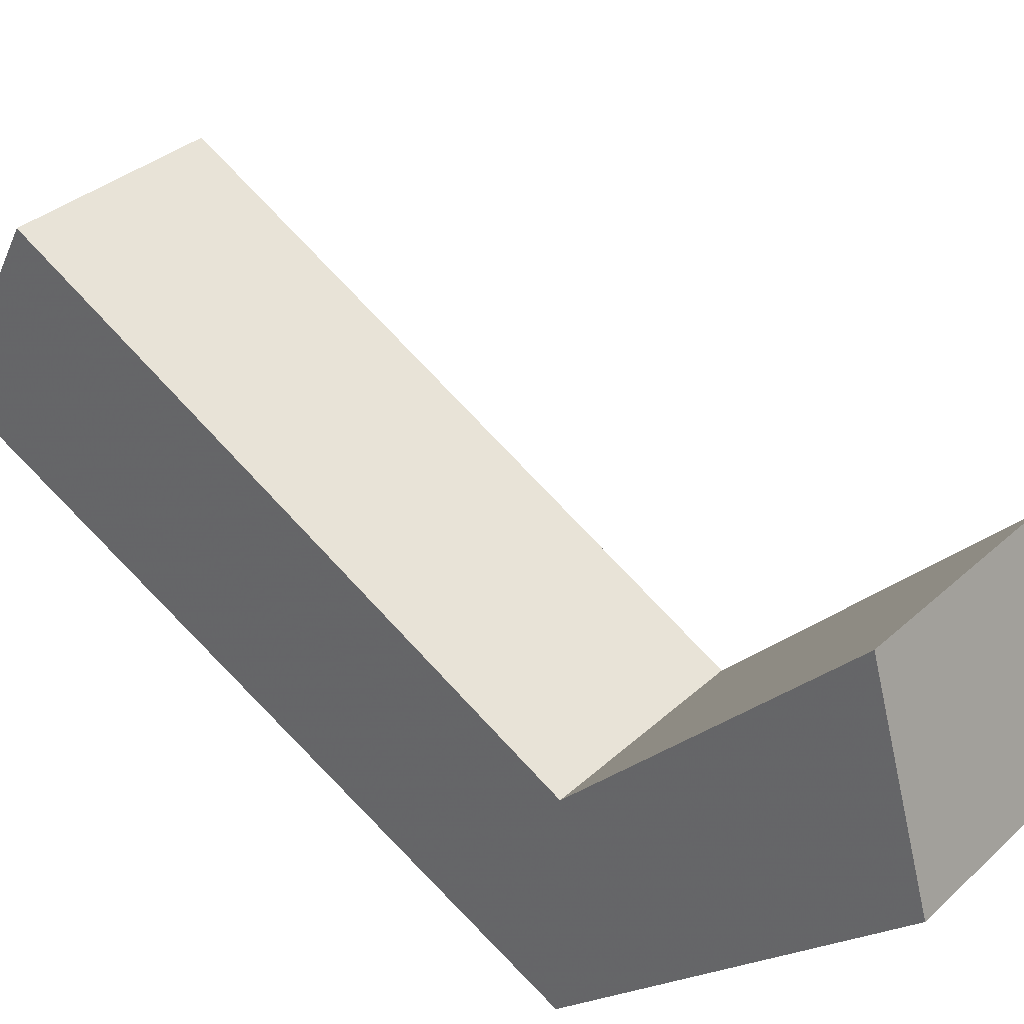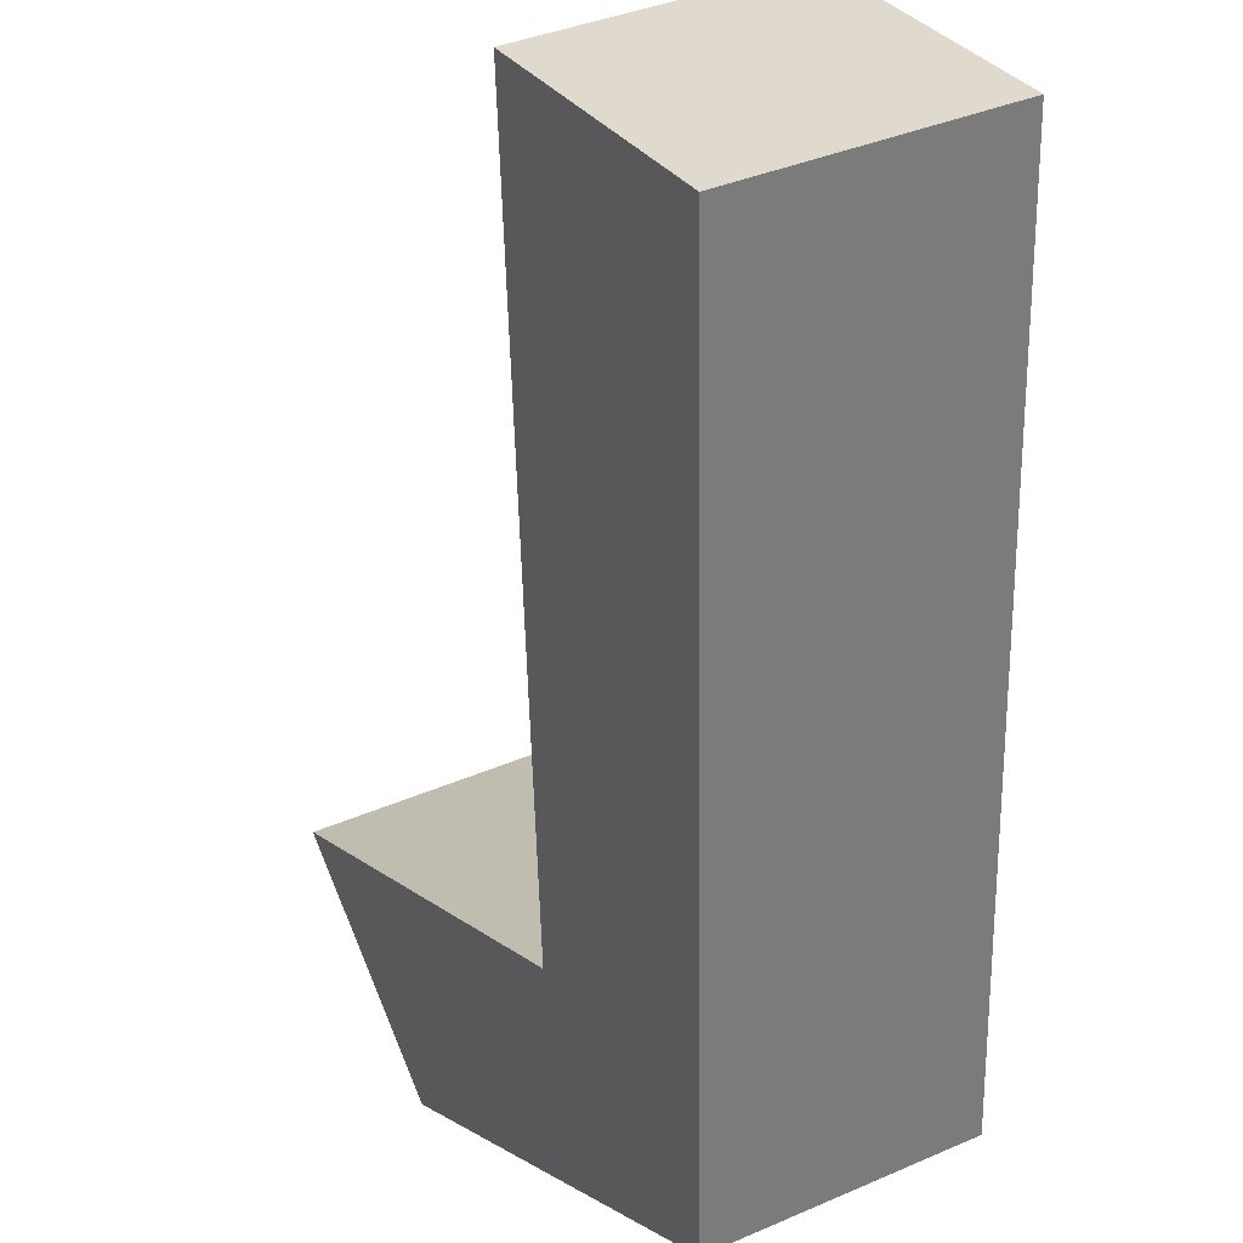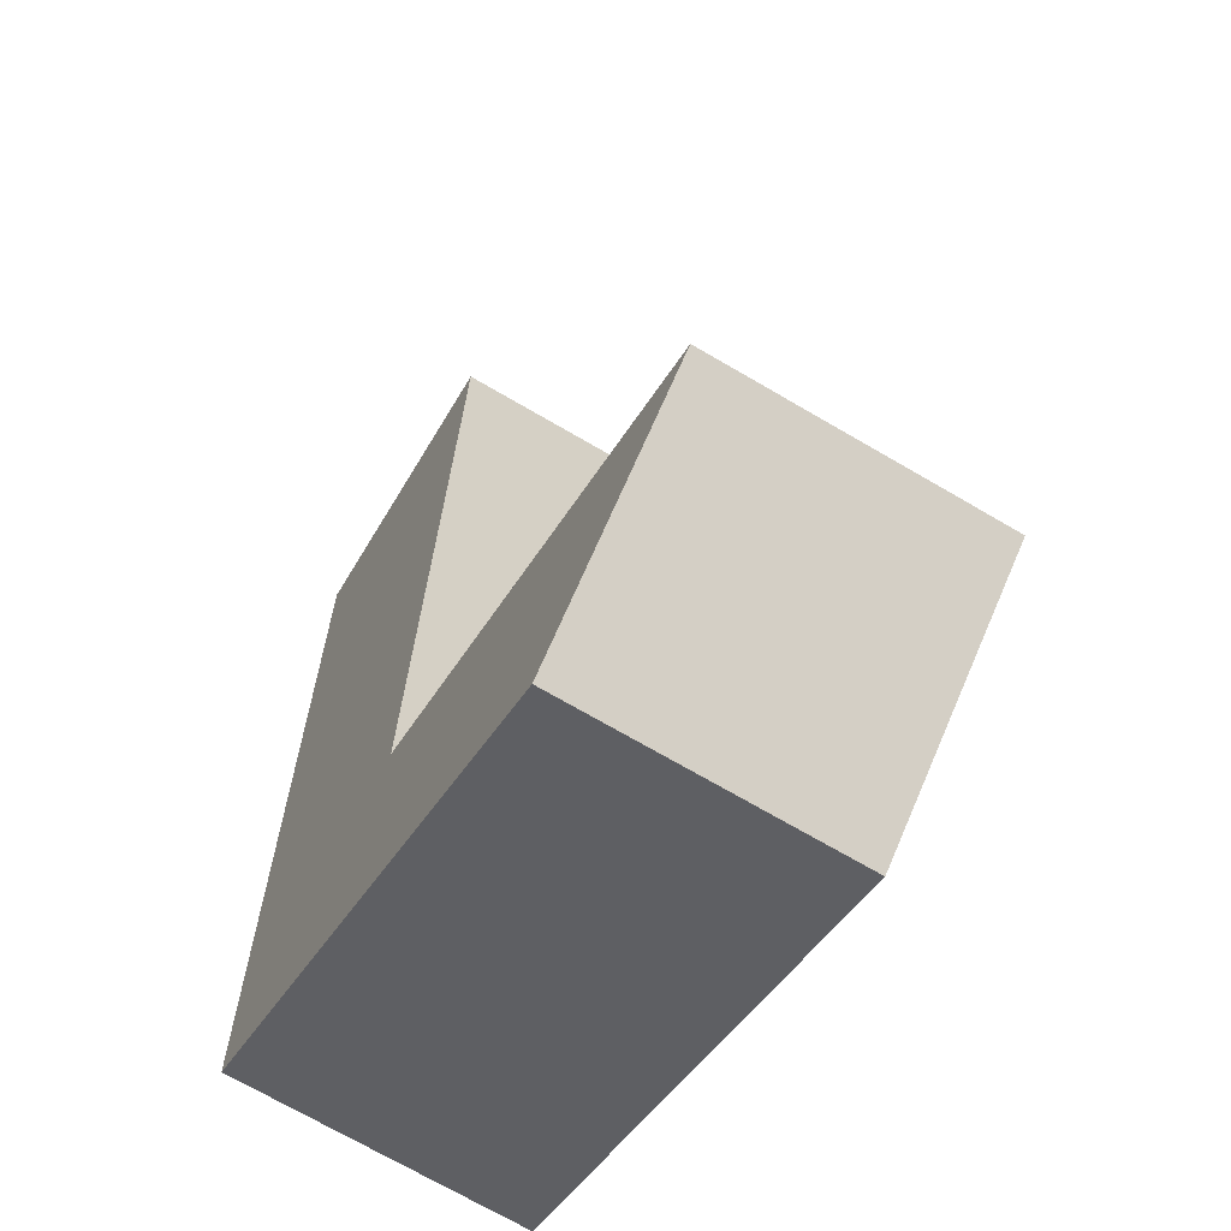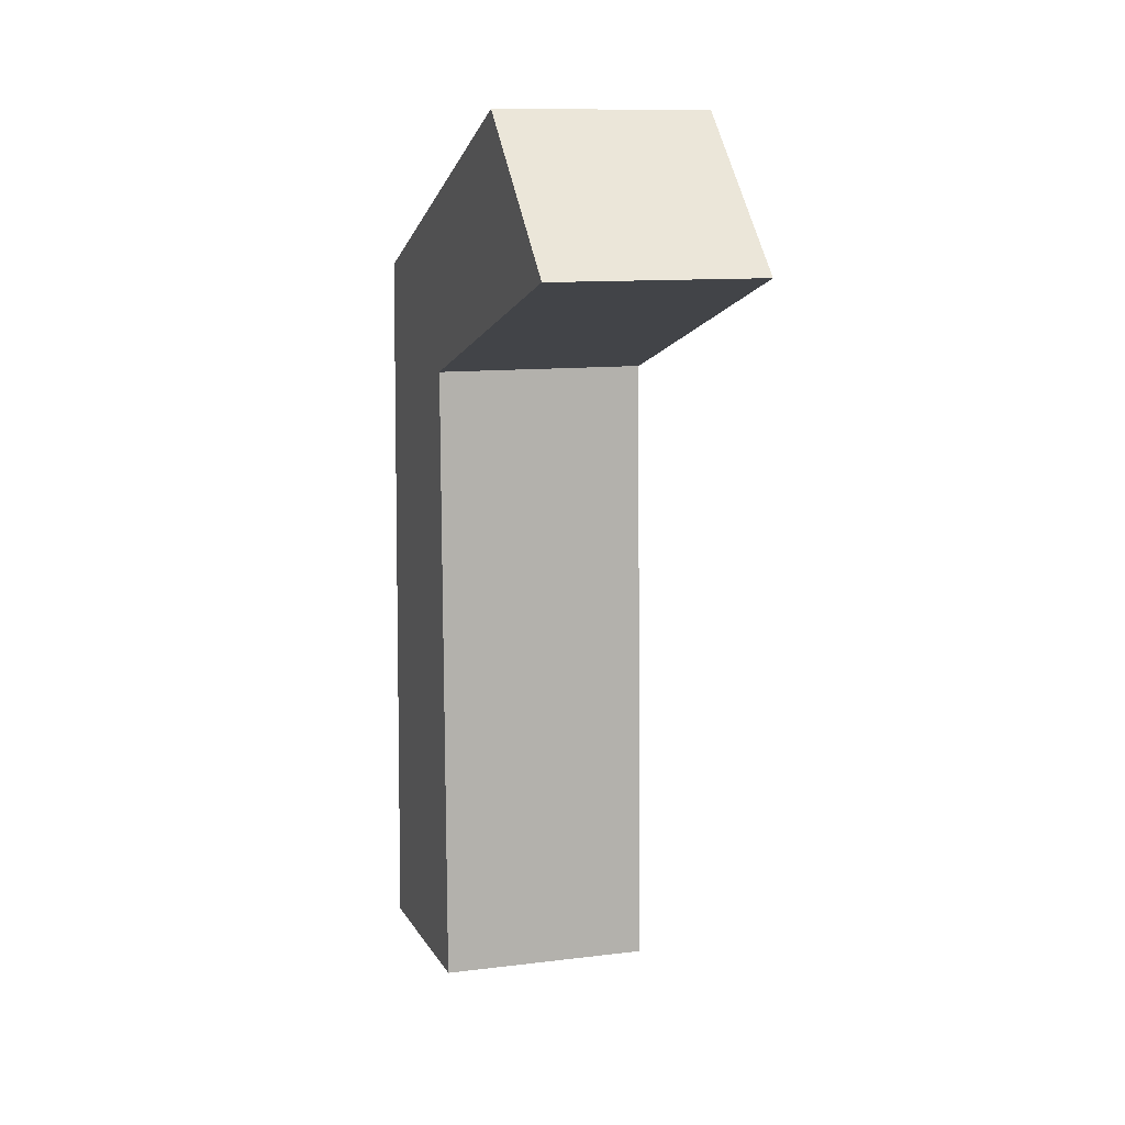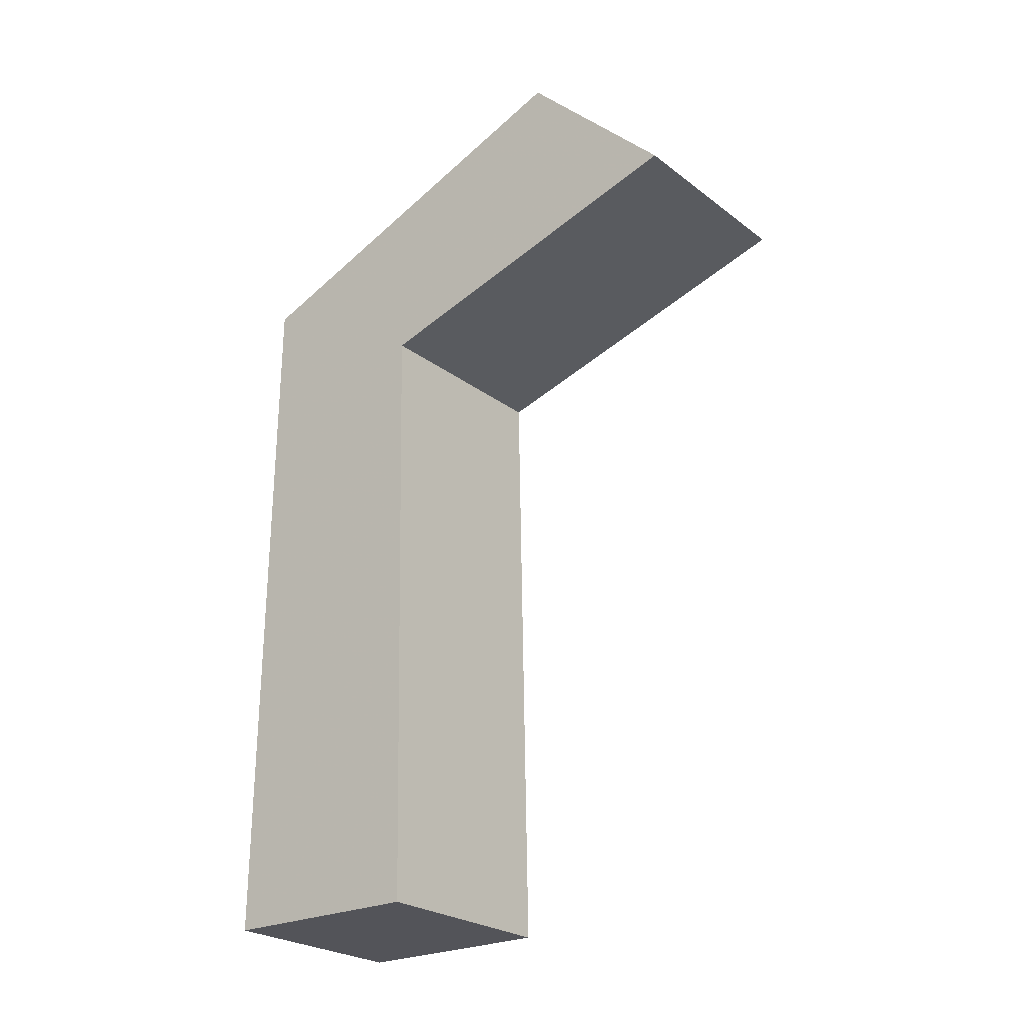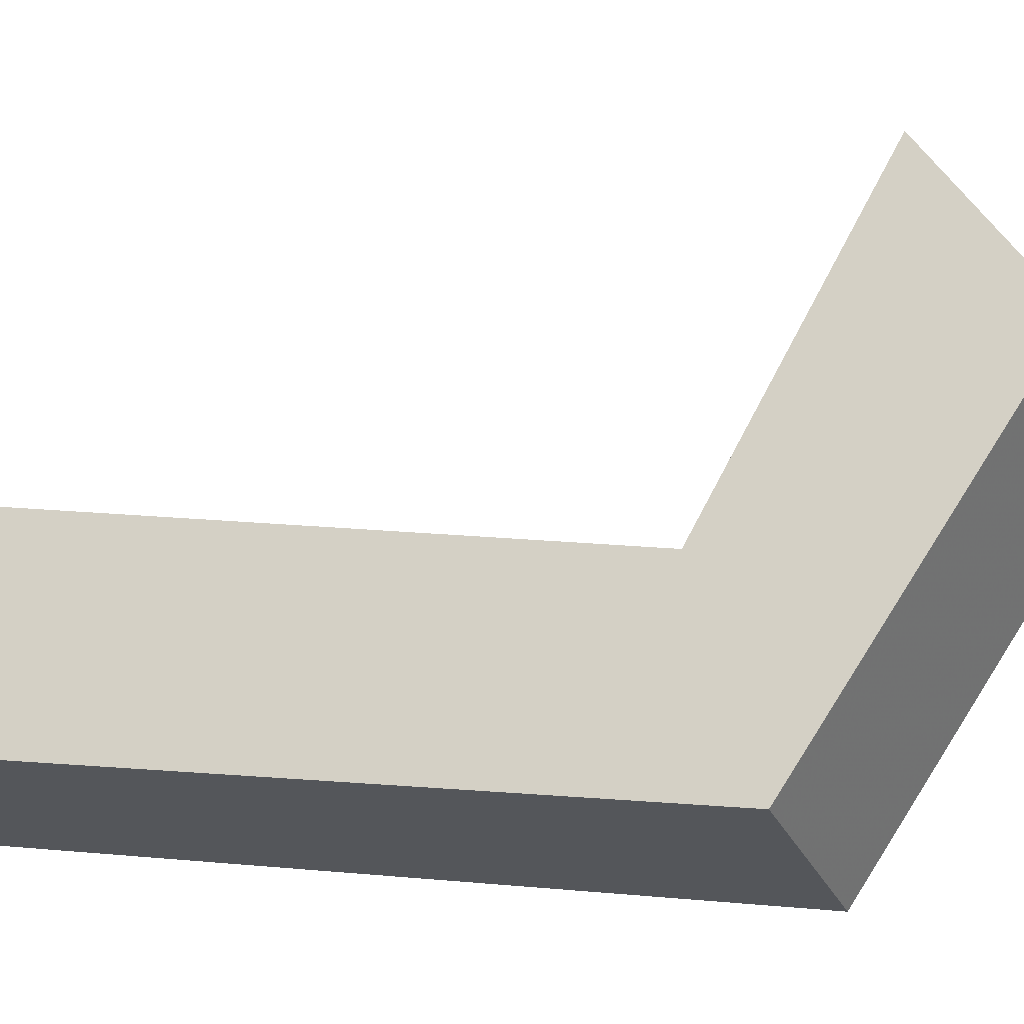
<metadata>
{"format":"obj","ext":"obj","renderer":"f3d","projection":"perspective","resolution":1024,"background":"white","views":[{"elev":73.5,"azim":-43.7,"up":"+Y"},{"elev":-57.0,"azim":-178.8,"up":"+Y"},{"elev":23.9,"azim":1.6,"up":"+Y"},{"elev":10.5,"azim":131.6,"up":"+Z"},{"elev":-23.9,"azim":97.6,"up":"+Z"},{"elev":5.1,"azim":-66.4,"up":"+Y"}]}
</metadata>
<code>
v 0.351 -1.37 -1
v -1.312 -0.2532 5.861
v -1.37 -0.351 -1
v 1.37 0.351 -1
v -0.4089 1.272 4.934
v 1.312 0.2532 4.934
v 0.4089 -1.272 5.861
v 2.242 1.824 7.341
v 0.521 2.843 7.341
v -0.351 1.37 -1
v 2.978 3.066 5.957
v 1.257 4.085 5.957
f 1 2 3
f 4 5 6
f 1 6 7
f 2 8 9
f 5 3 2
f 1 10 4
f 11 9 8
f 5 11 6
f 5 9 12
f 6 8 7
f 1 7 2
f 4 10 5
f 1 4 6
f 2 7 8
f 5 10 3
f 1 3 10
f 11 12 9
f 5 12 11
f 5 2 9
f 6 11 8

</code>
